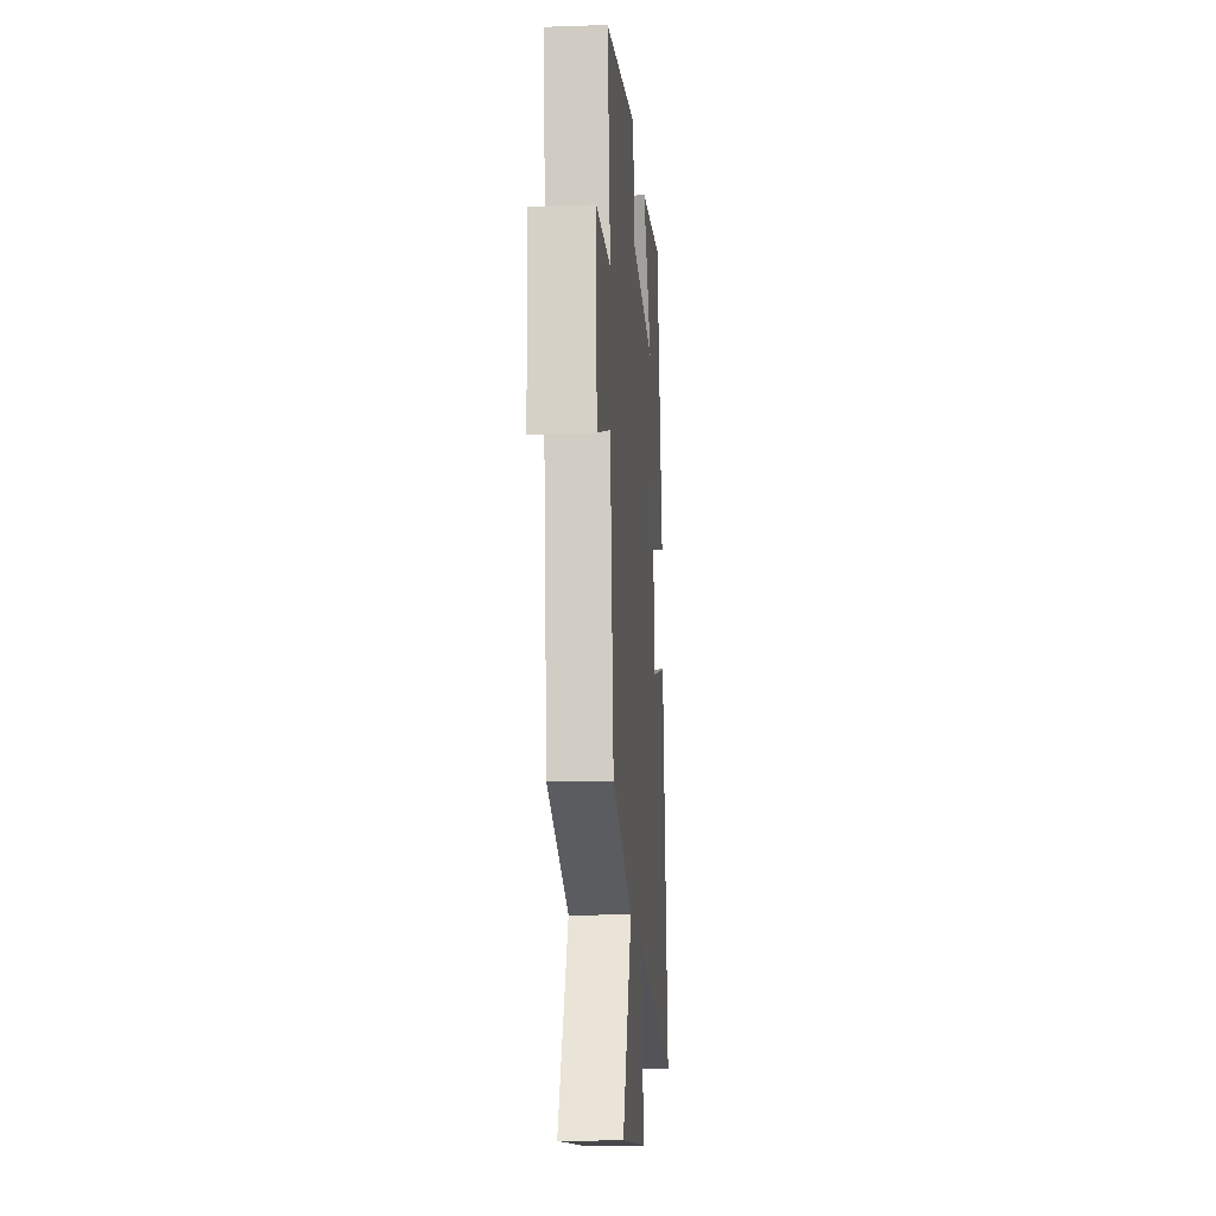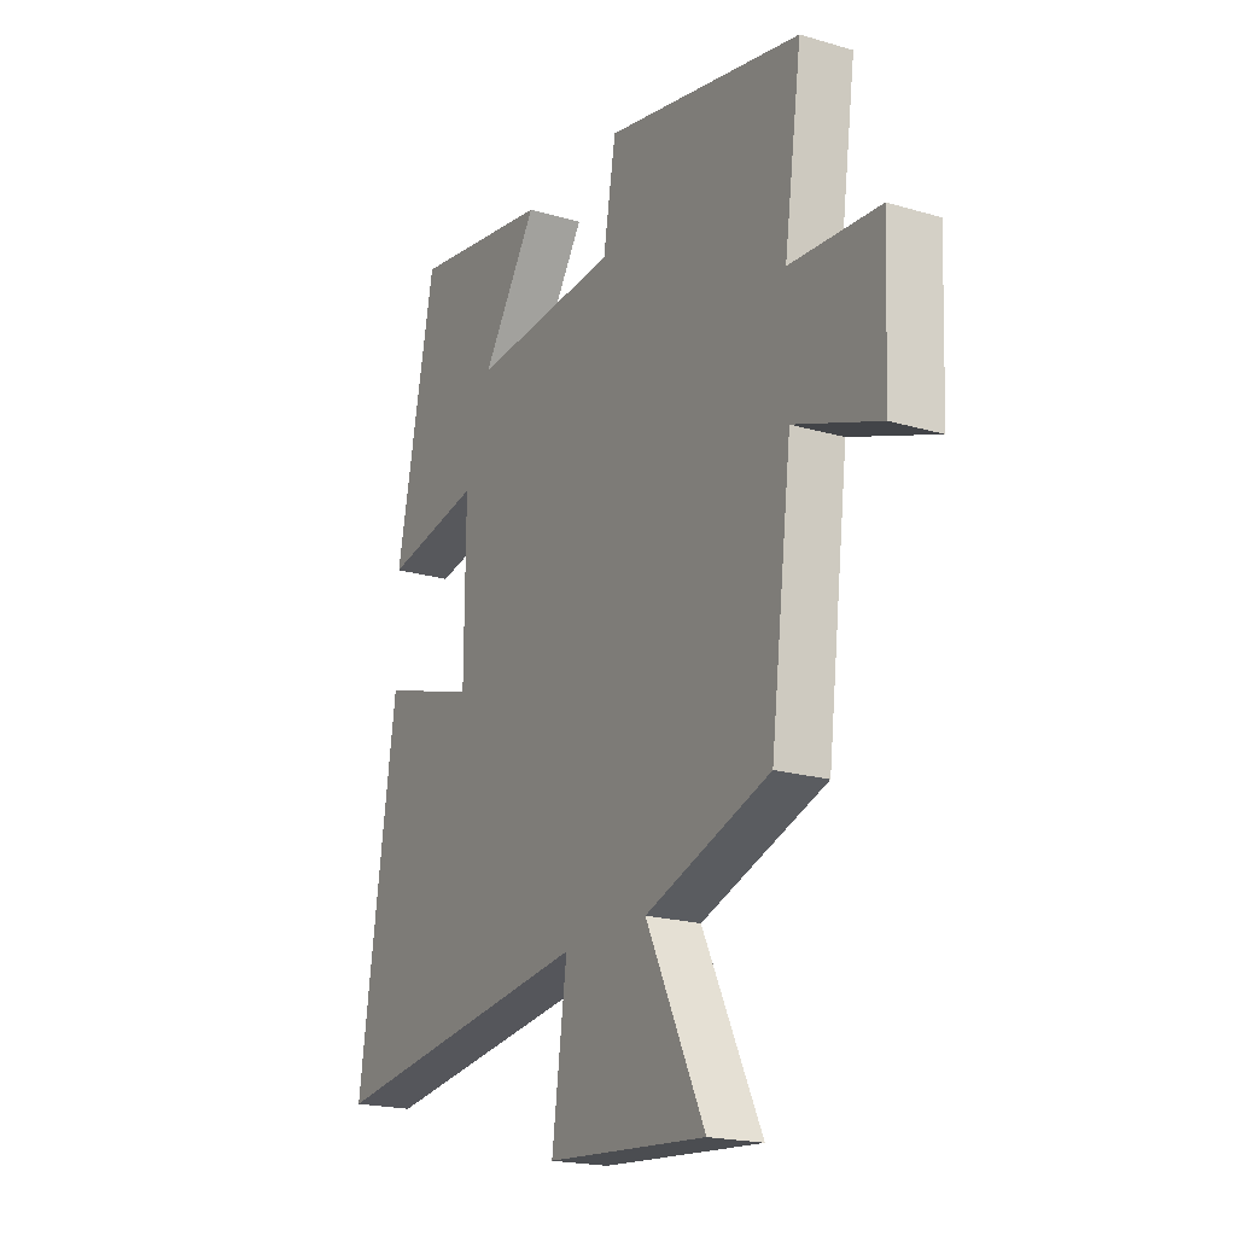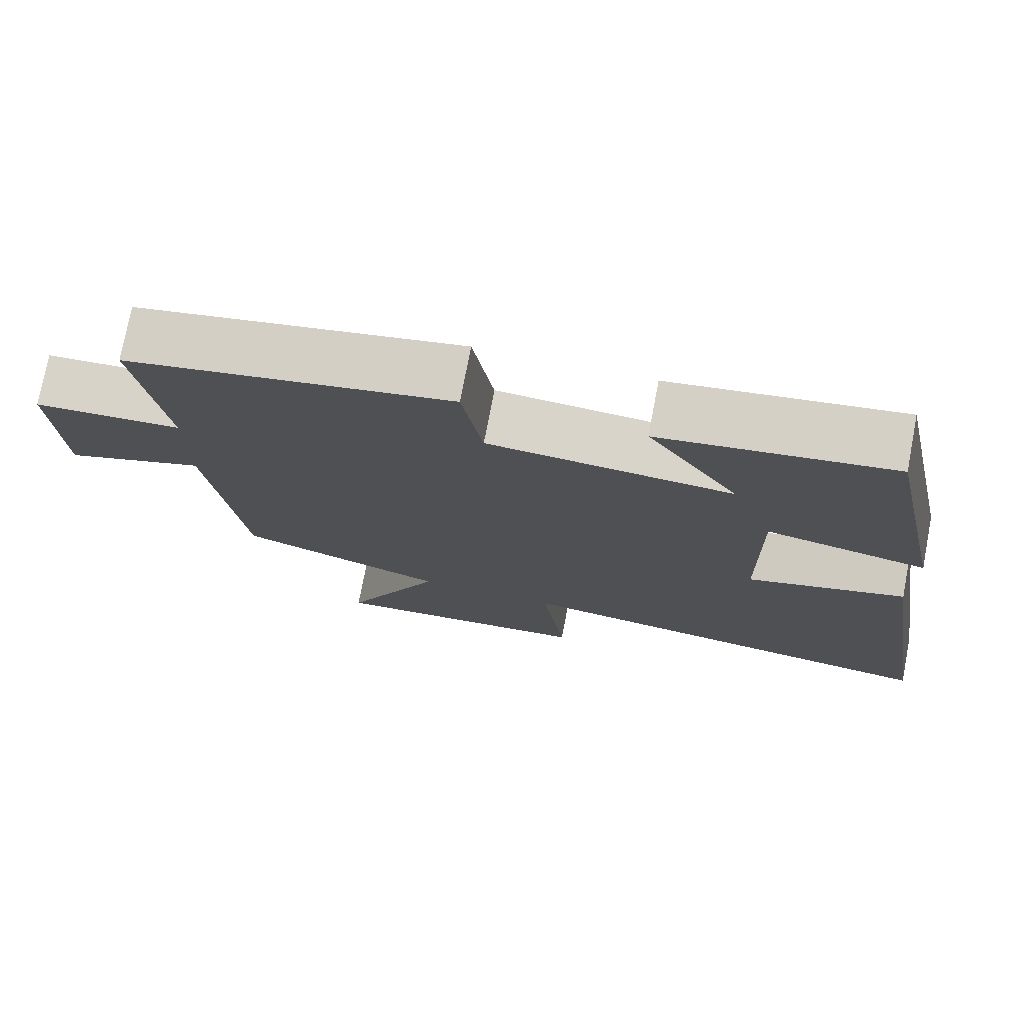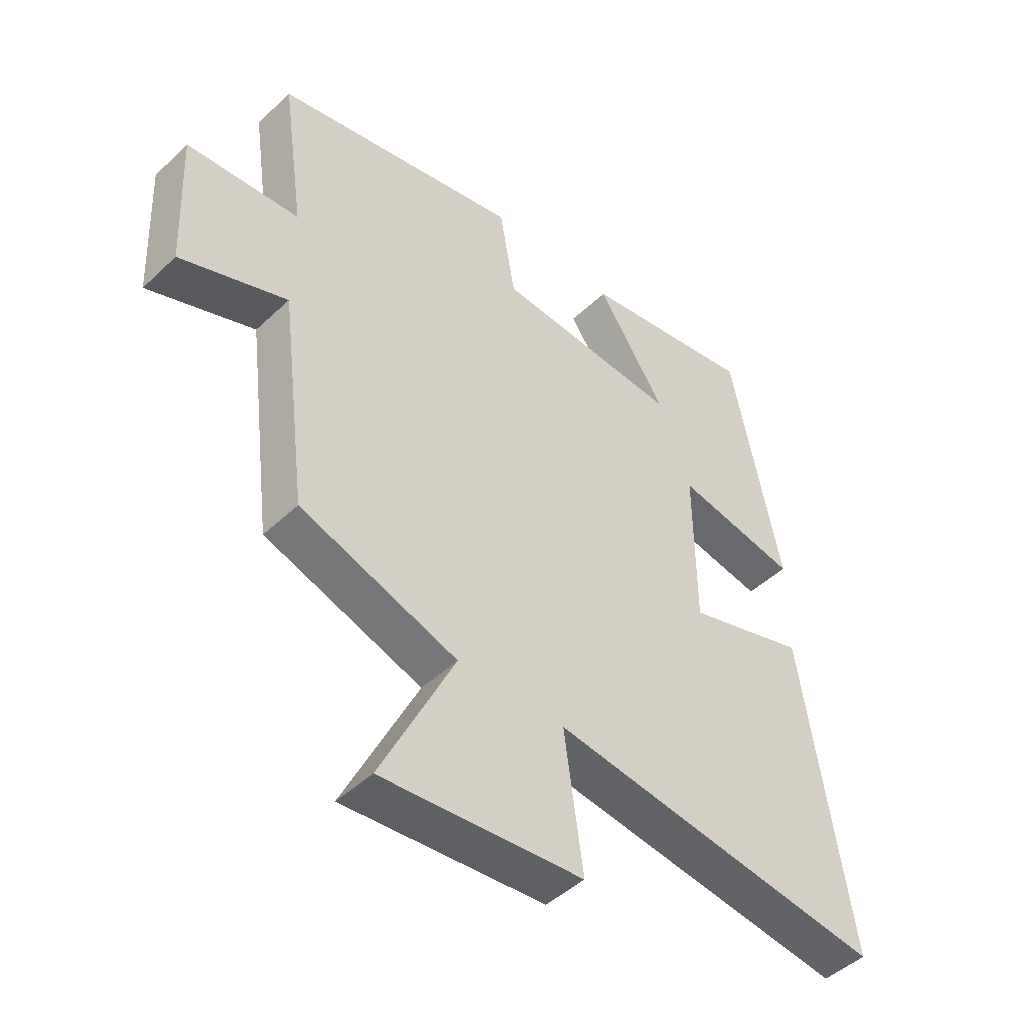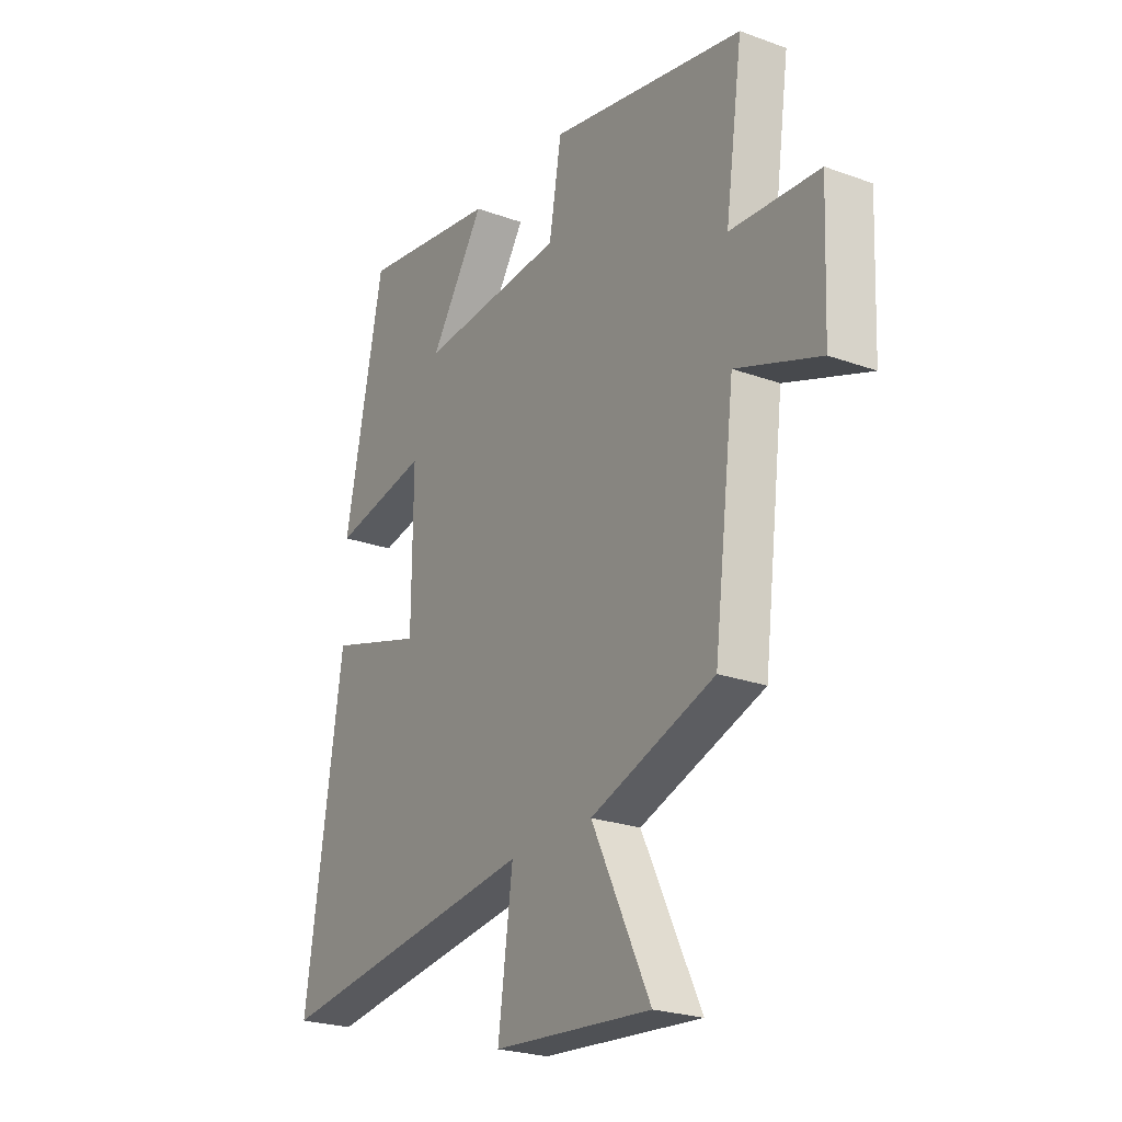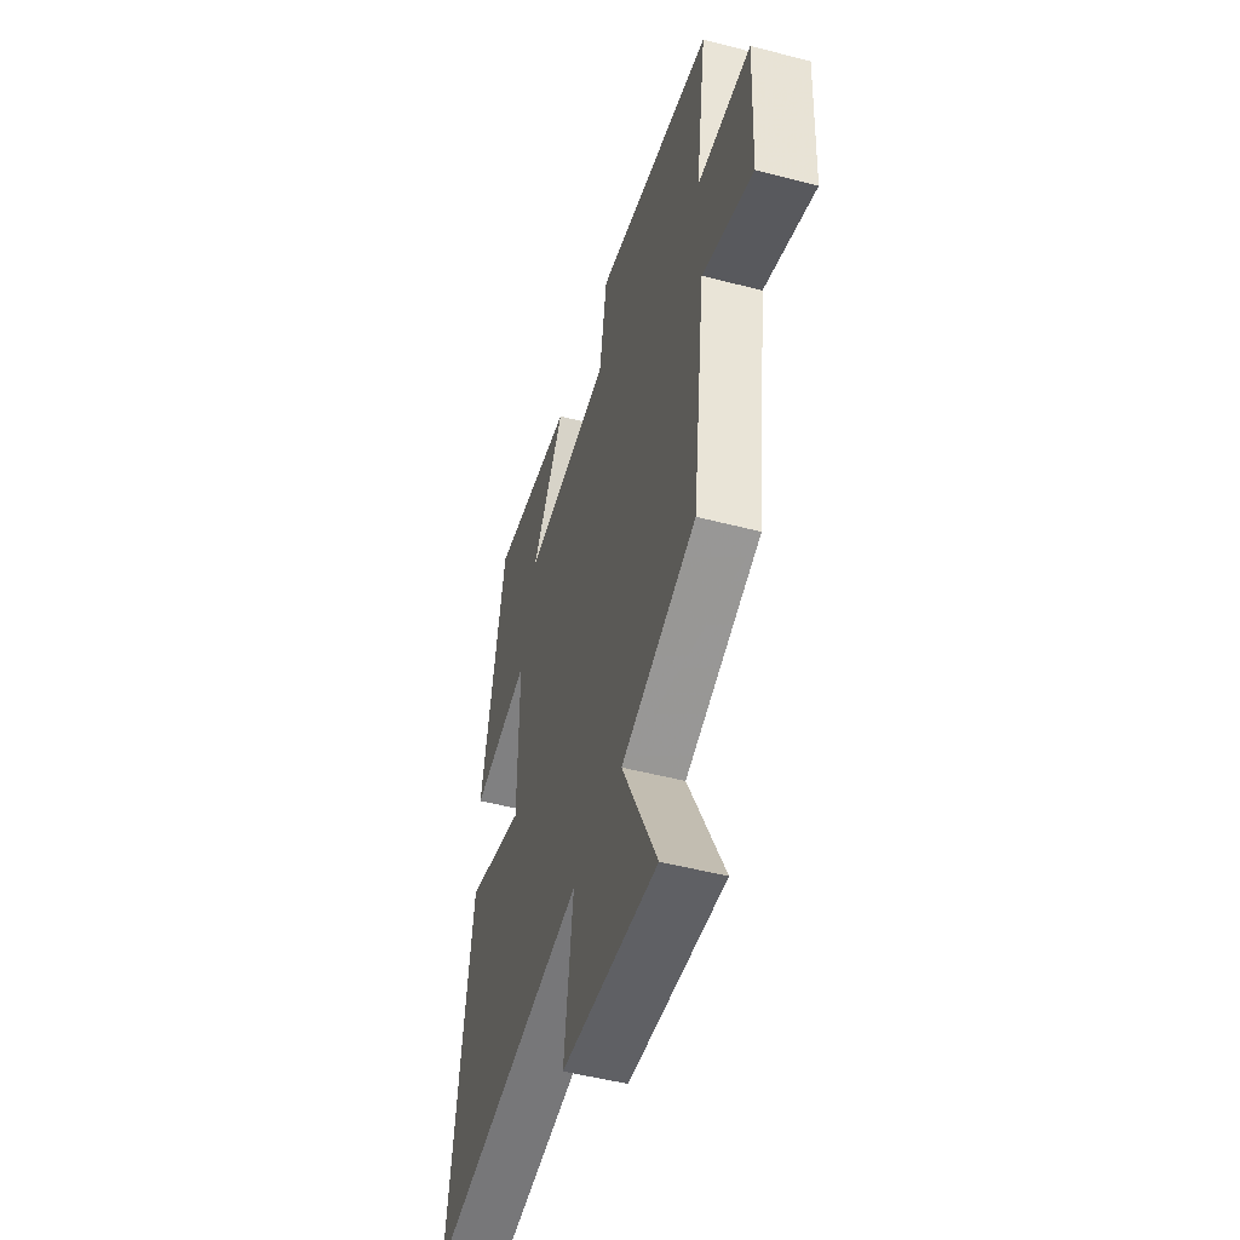
<metadata>
{"format":"obj","ext":"obj","renderer":"f3d","projection":"perspective","resolution":1024,"background":"white","views":[{"elev":-15.8,"azim":94.2,"up":"+Z"},{"elev":-20.0,"azim":61.5,"up":"+Z"},{"elev":75.4,"azim":-169.2,"up":"+Z"},{"elev":-46.4,"azim":137.0,"up":"+Z"},{"elev":-24.0,"azim":58.8,"up":"+Z"},{"elev":-49.6,"azim":73.9,"up":"+Z"}]}
</metadata>
<code>
v 0.454 0.07 -0.407
v 0.183 0.07 -0.5
v 0.311 0.07 -0.762
v -0.035 0.07 -0.734
v -0.003 0.07 -0.5
v -0.582 0.07 -0.578
v -0.5 0.07 -0.039
v -0.292 0.07 -0.101
v -0.29 0.07 0.173
v -0.5 0.07 0.133
v -0.415 0.07 0.547
v -0.114 0.07 0.5
v -0.233 0.07 0.321
v 0.085 0.07 0.343
v 0.112 0.07 0.5
v 0.538 0.07 0.414
v 0.5 0.07 0.148
v 0.694 0.07 0.135
v 0.684 0.07 -0.105
v 0.5 0.07 -0.038
v 0.454 0 -0.407
v 0.183 0 -0.5
v 0.311 0 -0.762
v -0.035 0 -0.734
v -0.003 0 -0.5
v -0.582 0 -0.578
v -0.5 0 -0.039
v -0.292 0 -0.101
v -0.29 0 0.173
v -0.5 0 0.133
v -0.415 0 0.547
v -0.114 0 0.5
v -0.233 0 0.321
v 0.085 0 0.343
v 0.112 0 0.5
v 0.538 0 0.414
v 0.5 0 0.148
v 0.694 0 0.135
v 0.684 0 -0.105
v 0.5 0 -0.038
f 17 18 19 20
f 17 20 1 2
f 16 17 2
f 15 16 2
f 14 15 2
f 13 14 2
f 10 11 12 13
f 9 10 13
f 13 2 3
f 9 13 3
f 8 9 3
f 5 6 7 8
f 5 8 3
f 3 4 5
f 40 39 38 37
f 22 21 40 37
f 22 37 36
f 22 36 35
f 22 35 34
f 22 34 33
f 33 32 31 30
f 33 30 29
f 23 22 33
f 23 33 29
f 23 29 28
f 28 27 26 25
f 23 28 25
f 25 24 23
f 1 21 22 2
f 2 22 23 3
f 3 23 24 4
f 4 24 25 5
f 5 25 26 6
f 6 26 27 7
f 7 27 28 8
f 8 28 29 9
f 9 29 30 10
f 10 30 31 11
f 11 31 32 12
f 12 32 33 13
f 13 33 34 14
f 14 34 35 15
f 15 35 36 16
f 16 36 37 17
f 17 37 38 18
f 18 38 39 19
f 19 39 40 20
f 20 40 21 1

</code>
